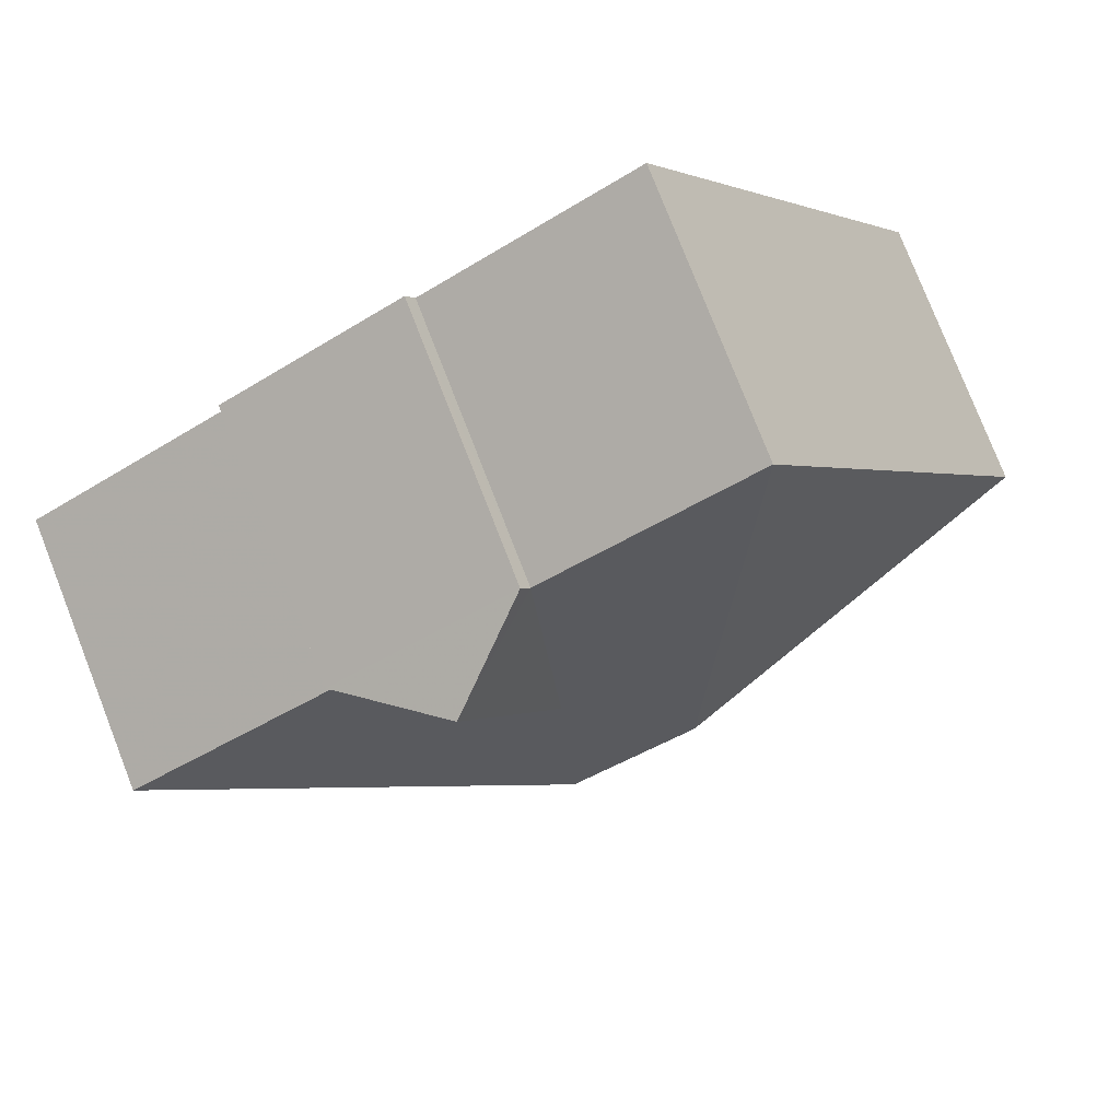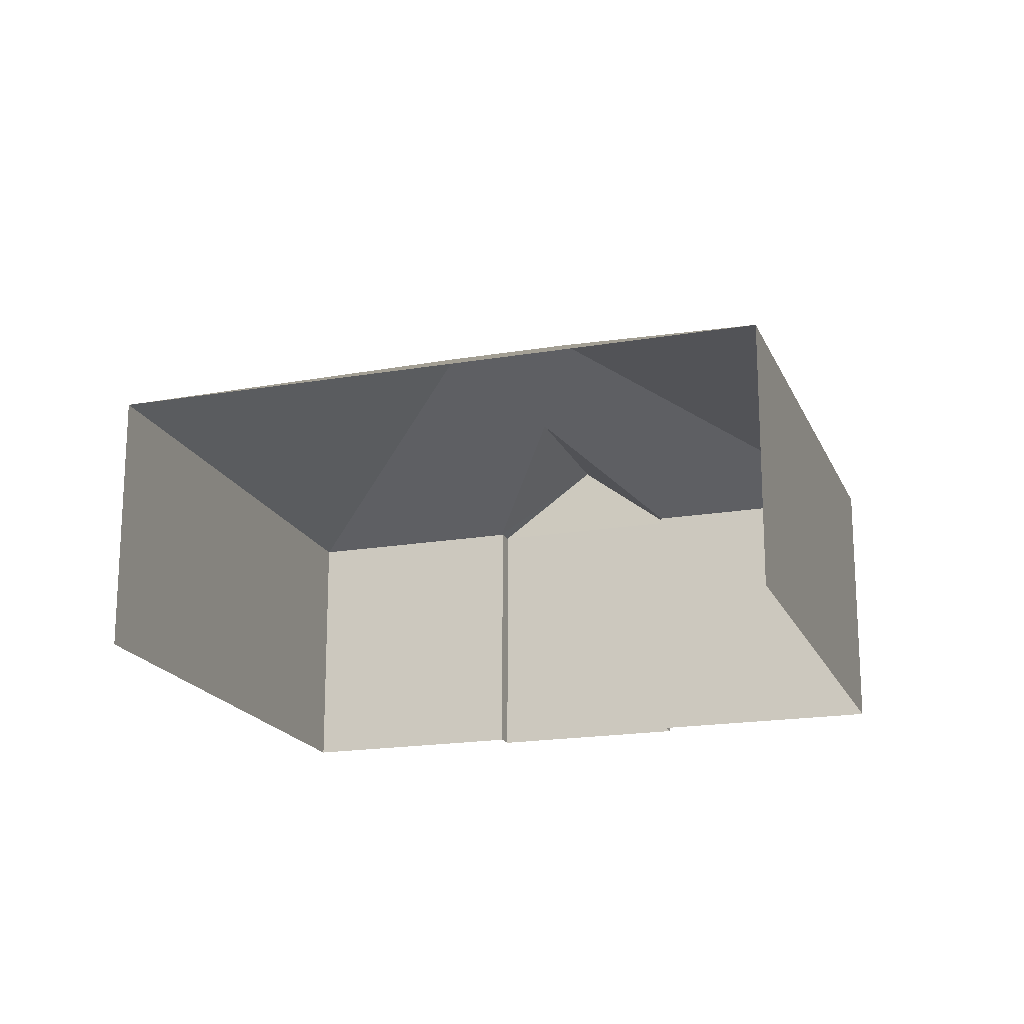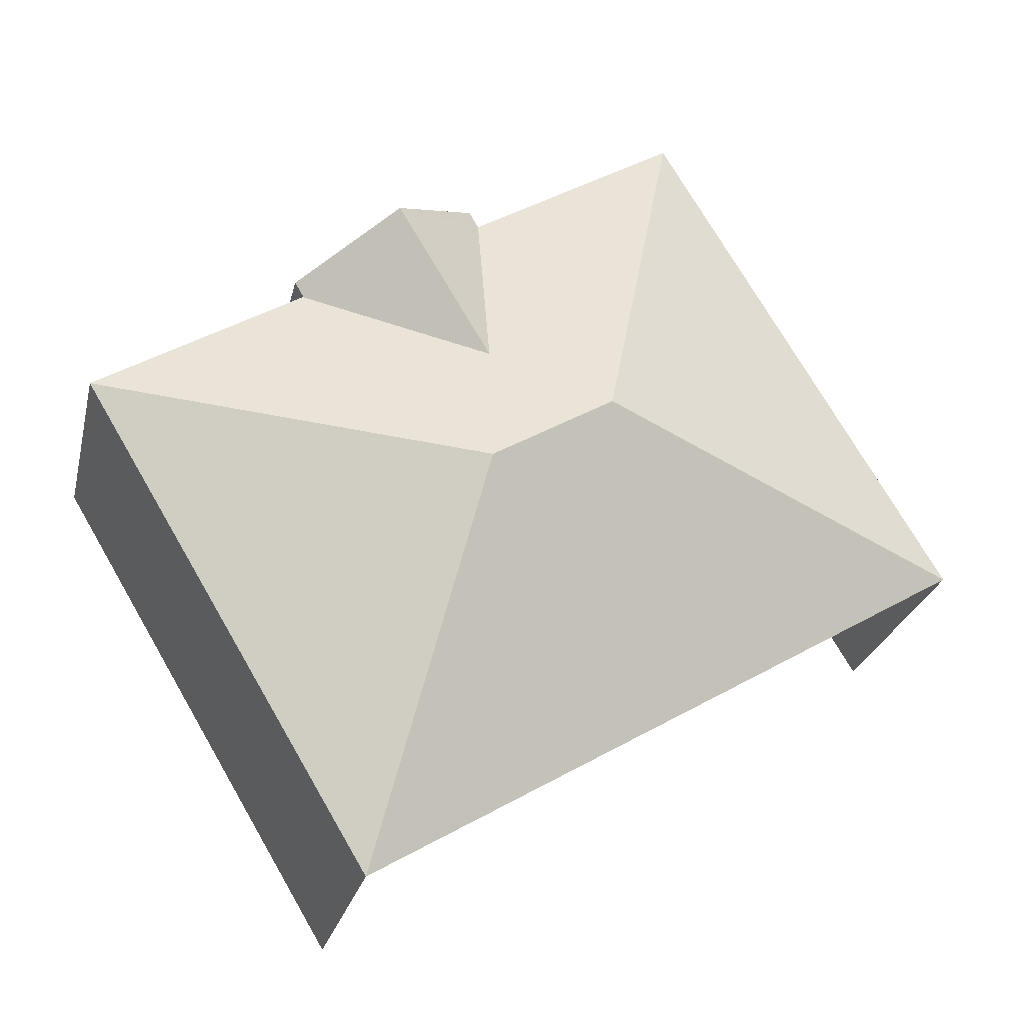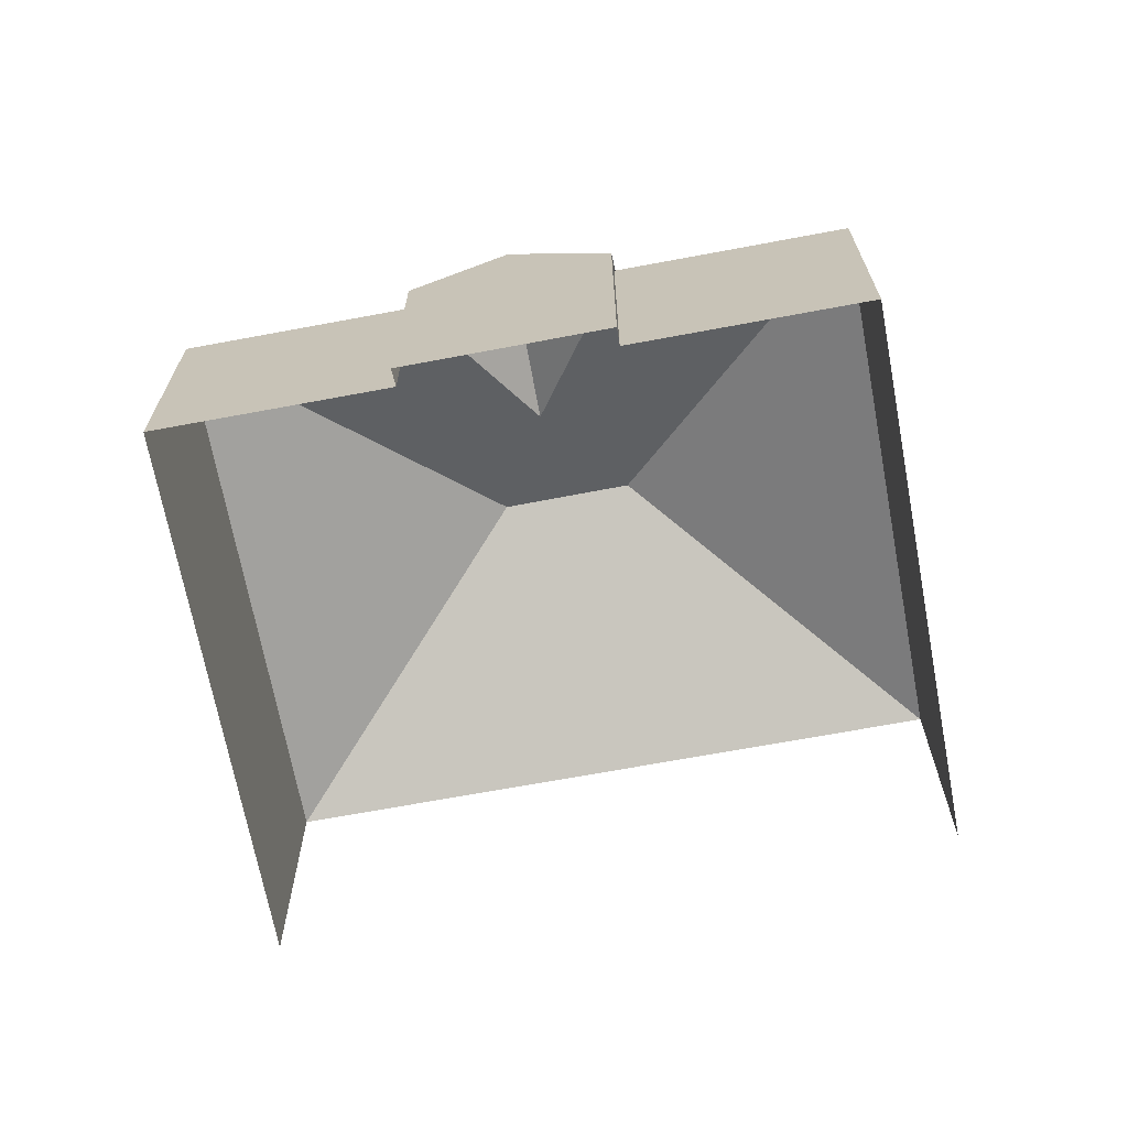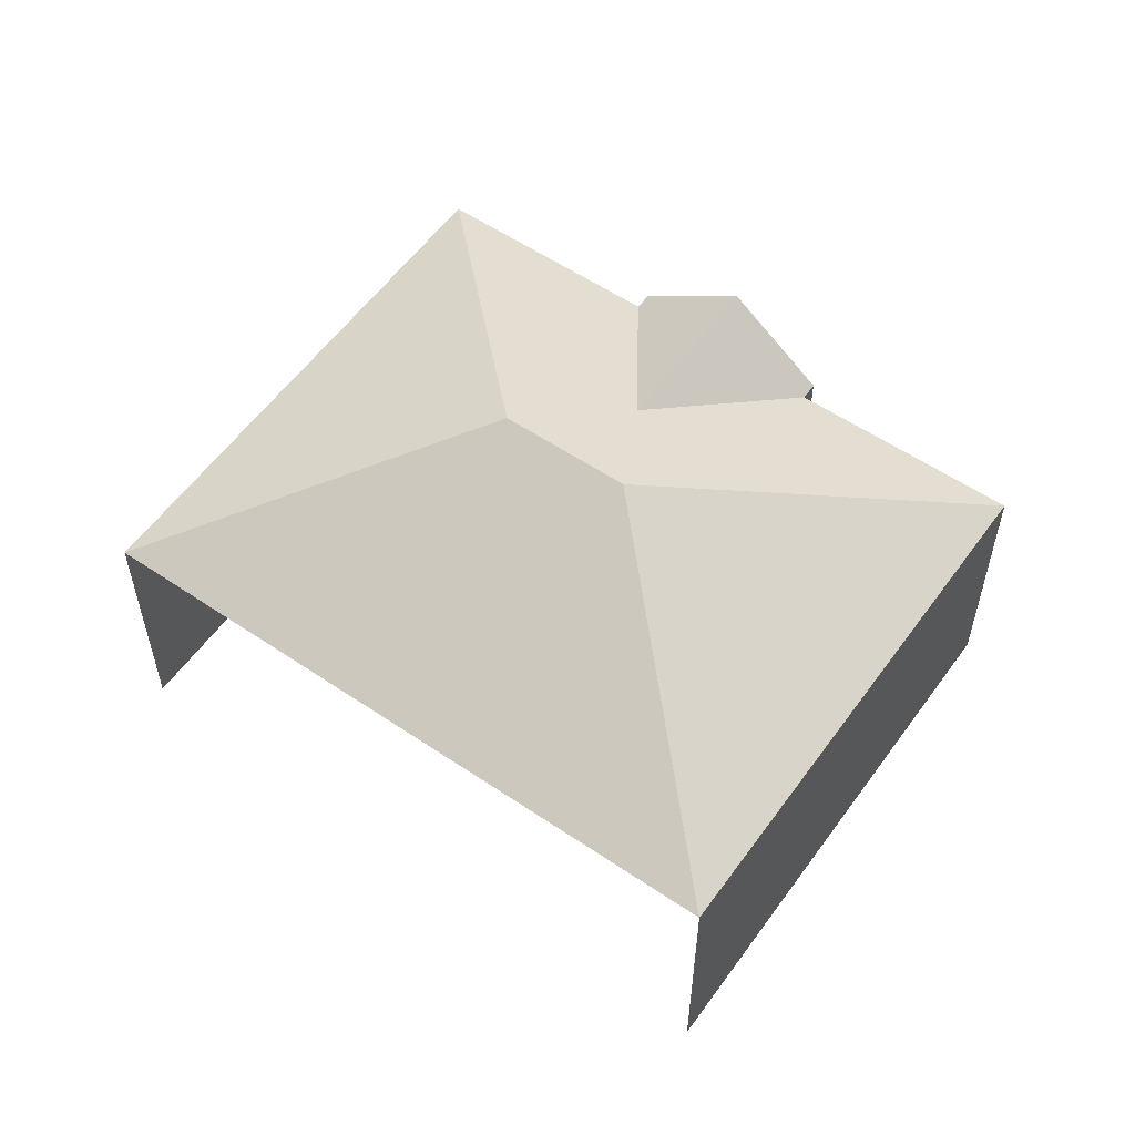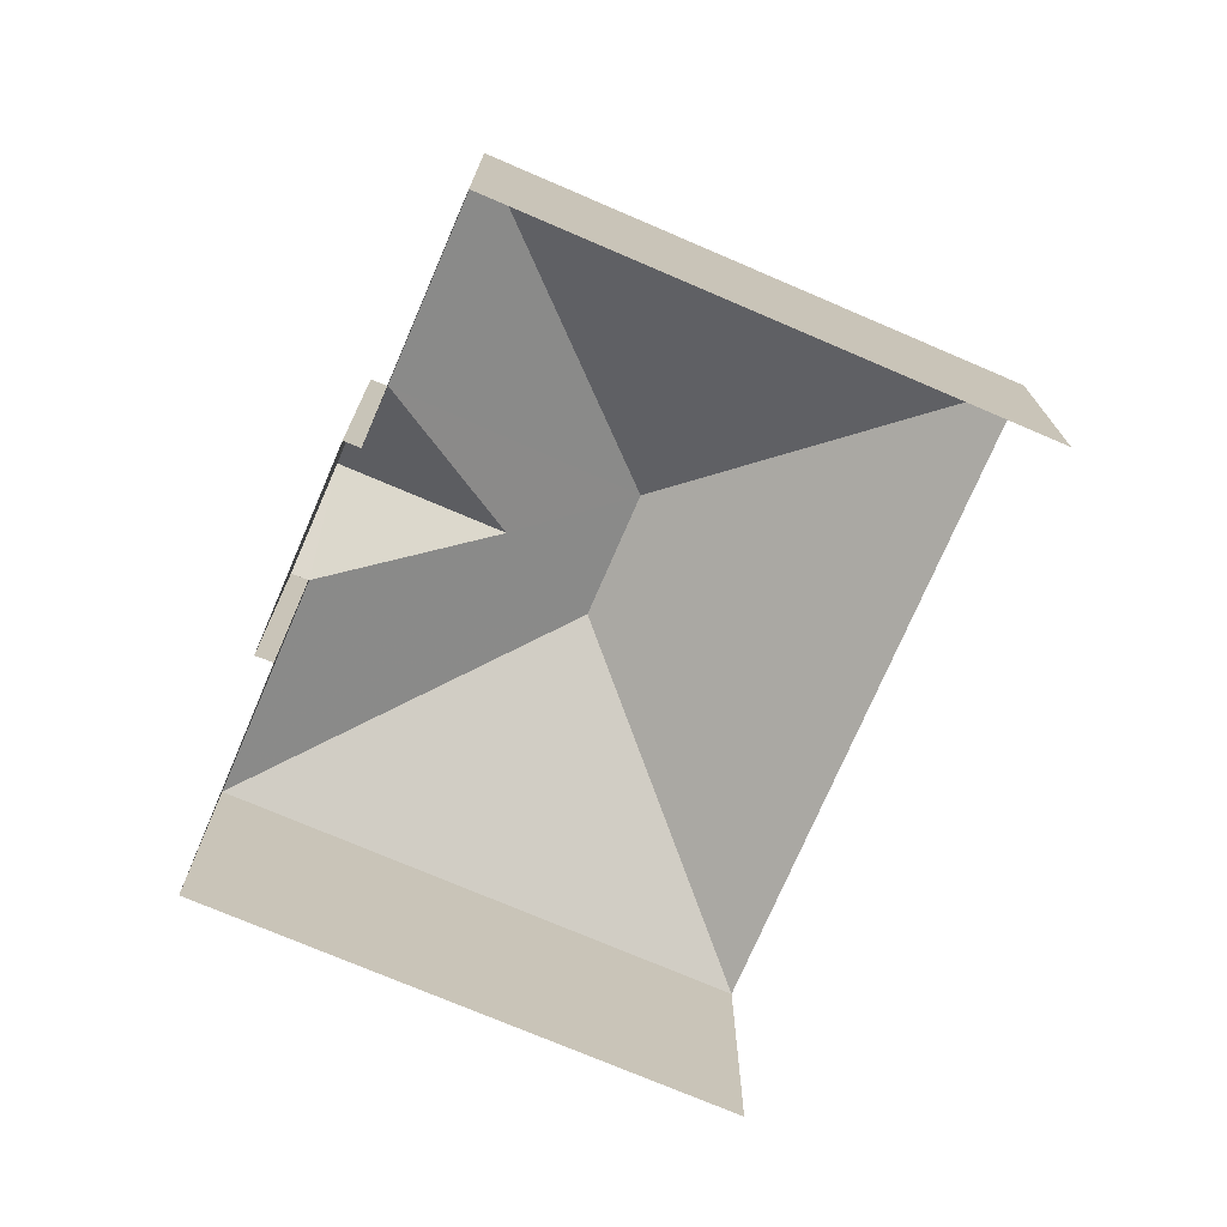
<metadata>
{"format":"obj","ext":"obj","renderer":"f3d","projection":"perspective","resolution":1024,"background":"white","views":[{"elev":78.4,"azim":-21.4,"up":"+Y"},{"elev":-18.6,"azim":49.0,"up":"+Z"},{"elev":-25.0,"azim":-12.6,"up":"+Y"},{"elev":-68.2,"azim":-138.6,"up":"+Z"},{"elev":56.7,"azim":66.1,"up":"+Z"},{"elev":-73.6,"azim":-82.4,"up":"+Z"}]}
</metadata>
<code>
v -2.253e+05 -1.283e+05 12.66
v -2.254e+05 -1.283e+05 12.66
v -2.254e+05 -1.283e+05 12.66
v -2.253e+05 -1.283e+05 12.66
v -2.254e+05 -1.283e+05 12.66
v -2.254e+05 -1.283e+05 12.66
v -2.254e+05 -1.283e+05 12.66
v -2.254e+05 -1.283e+05 12.66
v -2.254e+05 -1.283e+05 18.27
v -2.254e+05 -1.283e+05 18.27
v -2.254e+05 -1.283e+05 18.28
v -2.253e+05 -1.283e+05 18.27
v -2.254e+05 -1.283e+05 18.27
v -2.254e+05 -1.283e+05 18.28
v -2.254e+05 -1.283e+05 20.98
v -2.254e+05 -1.283e+05 20.98
v -2.254e+05 -1.283e+05 19.87
v -2.254e+05 -1.283e+05 19.87
v -2.254e+05 -1.283e+05 18.28
v -2.254e+05 -1.283e+05 18.27
v -2.253e+05 -1.283e+05 18.27
v -2.254e+05 -1.283e+05 18.28
f 1 2 3
f 4 1 5
f 2 6 3
f 5 3 7
f 7 3 8
f 5 1 3
f 20 2 1
f 21 20 1
f 9 10 11
f 12 13 14
f 12 14 15
f 16 11 10
f 17 11 16
f 14 17 15
f 17 16 15
f 18 19 11
f 17 18 11
f 20 16 10
f 12 15 21
f 20 21 15
f 16 20 15
f 14 18 17
f 14 22 18
f 10 3 6
f 10 9 3
f 8 9 19
f 19 9 11
f 3 9 8
f 20 6 2
f 20 10 6
f 13 7 22
f 22 14 13
f 5 7 13
f 22 7 19
f 22 19 18
f 7 8 19
f 21 1 4
f 12 21 4
f 5 13 12
f 4 5 12

</code>
